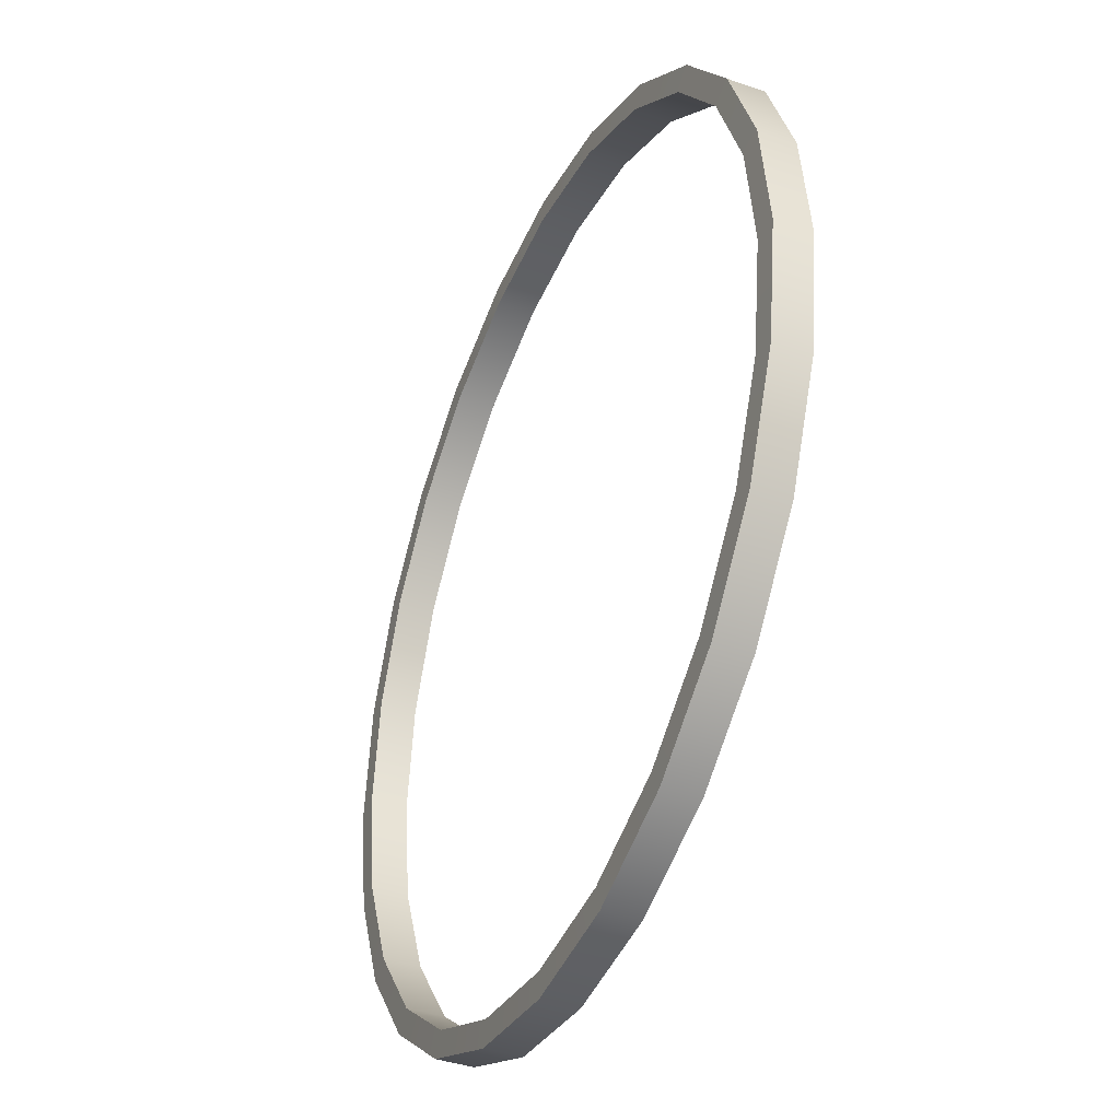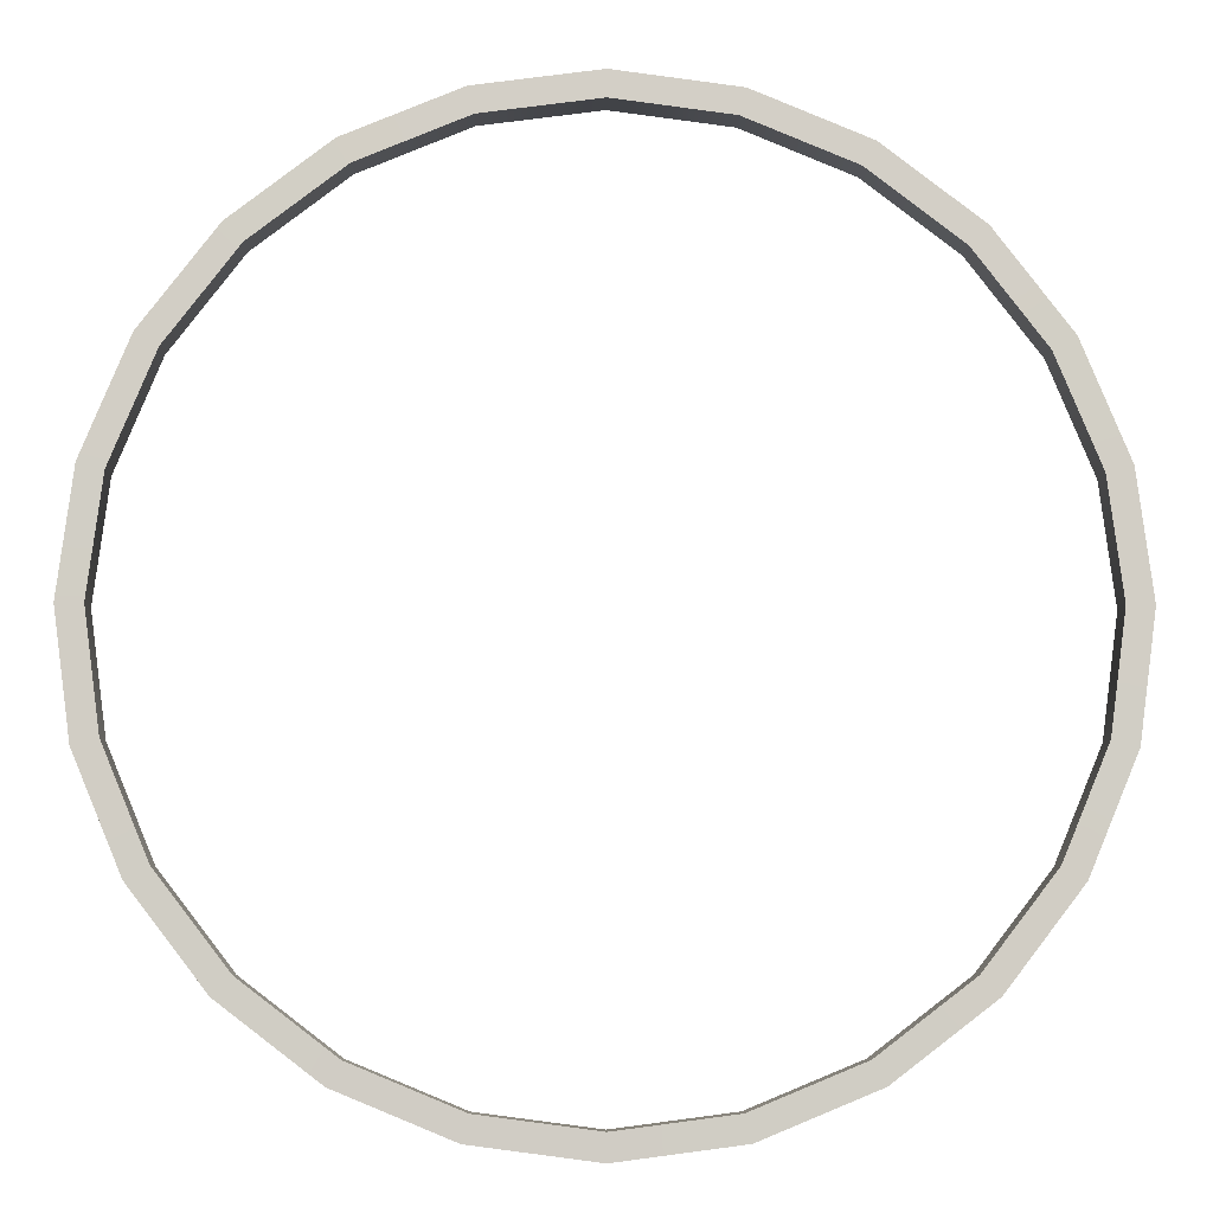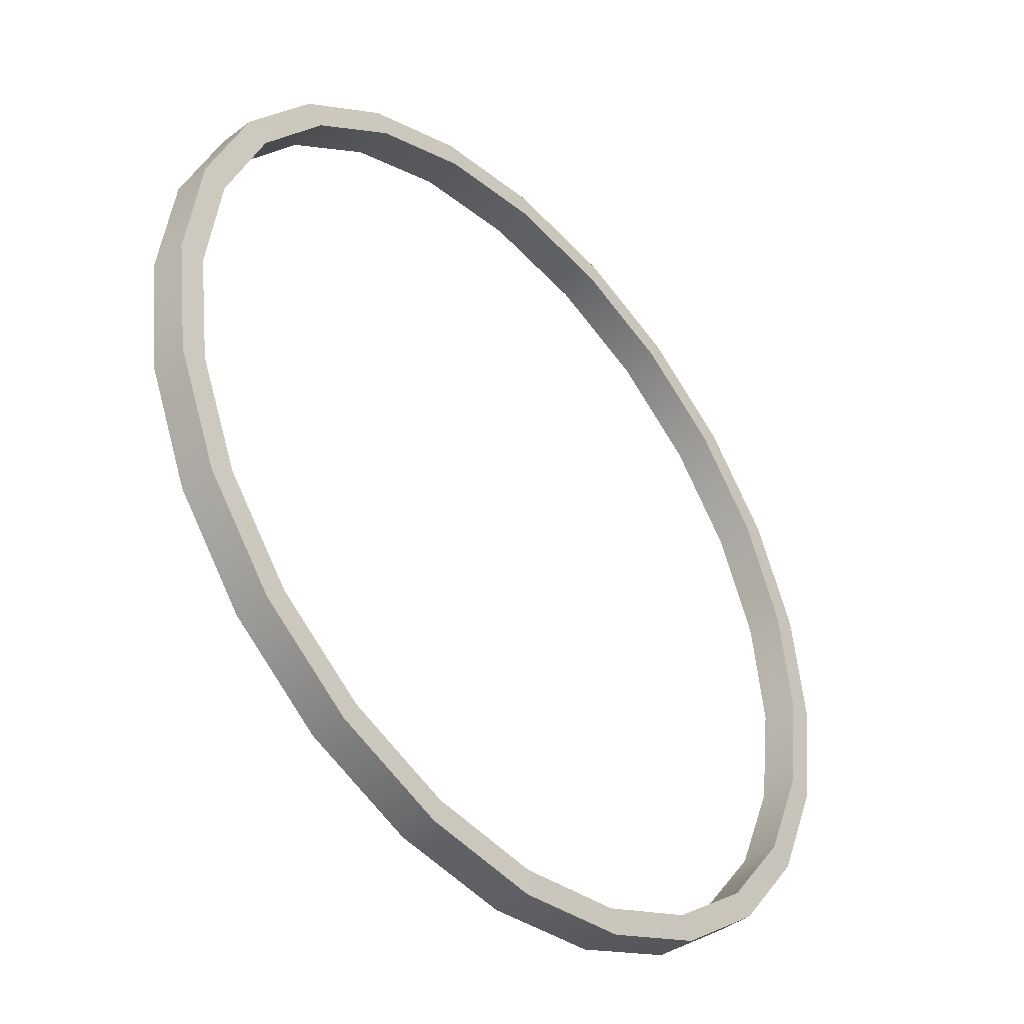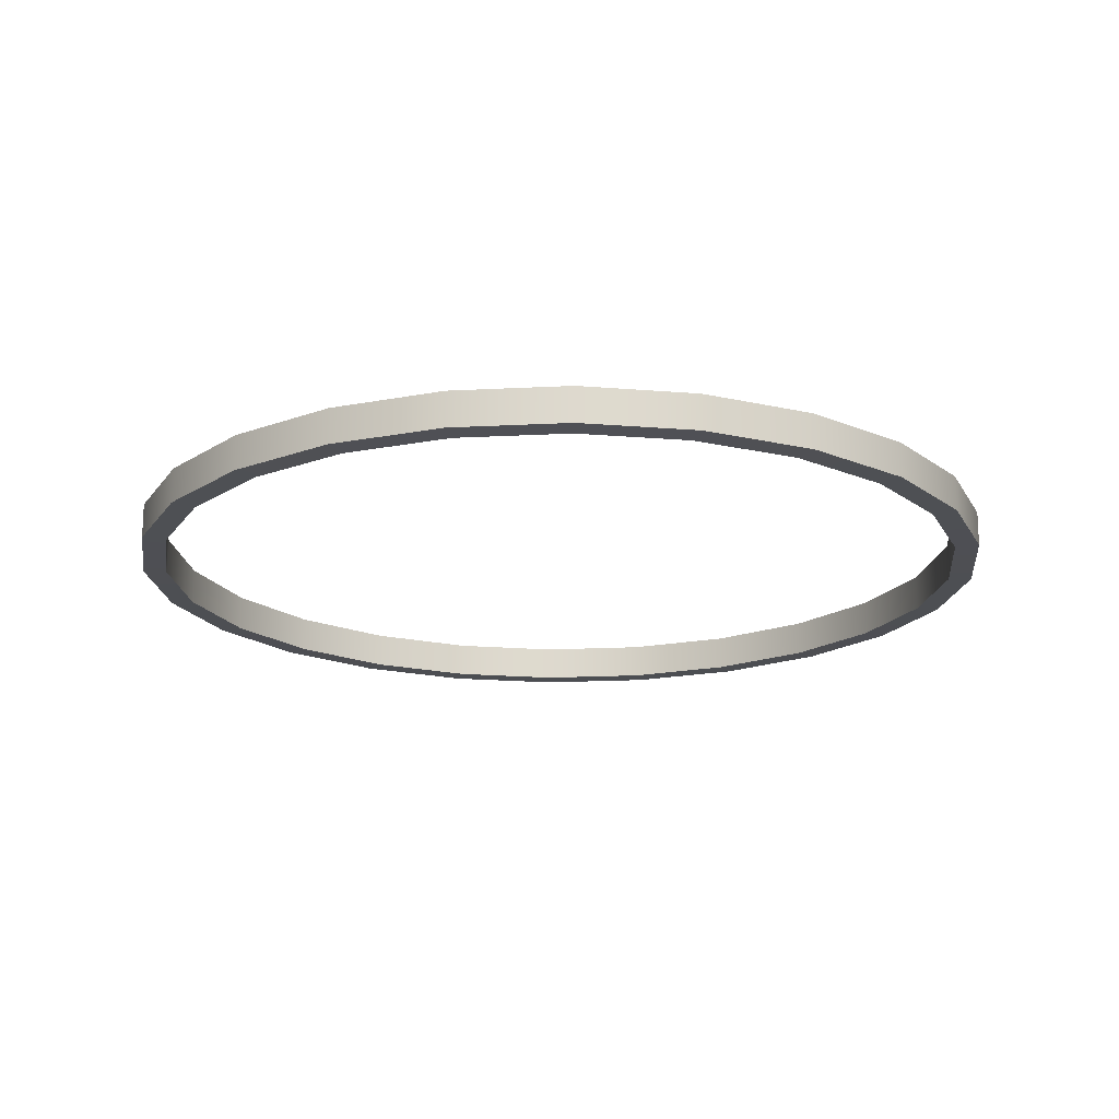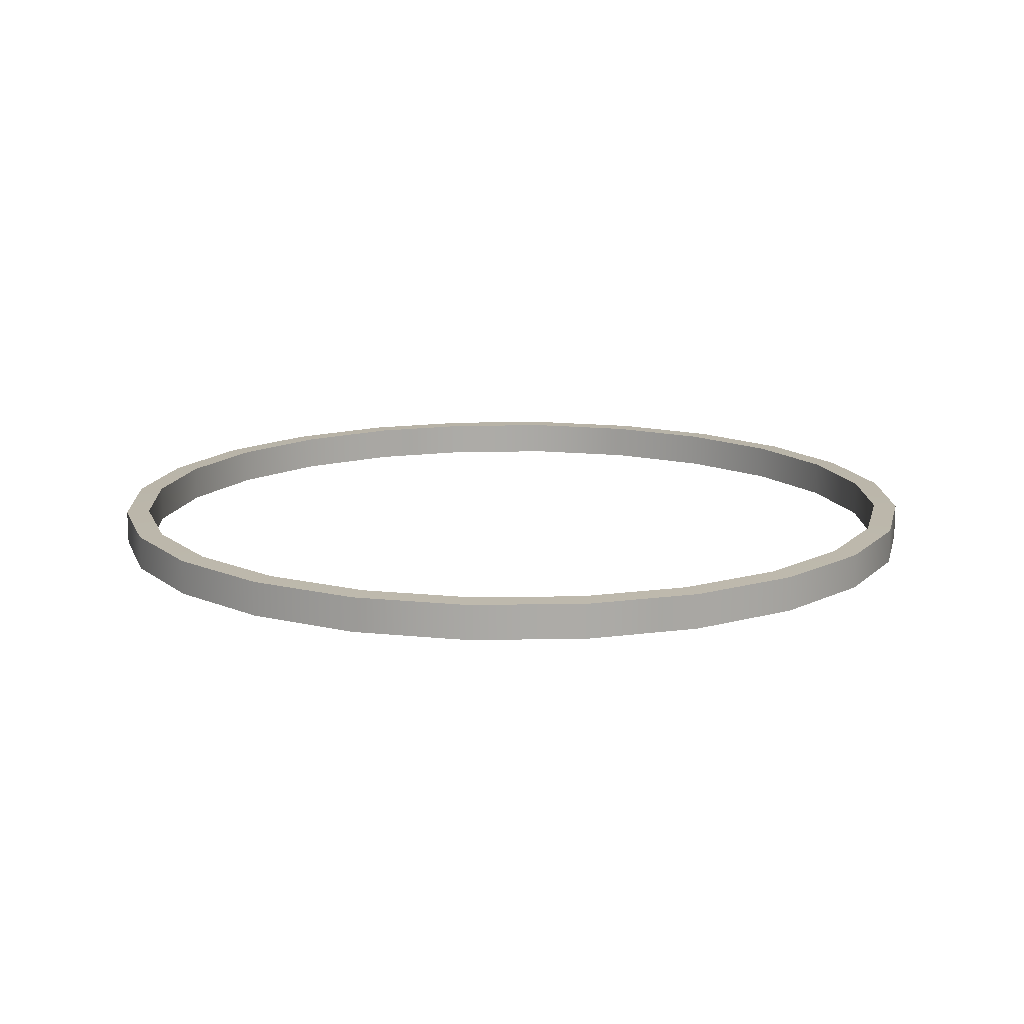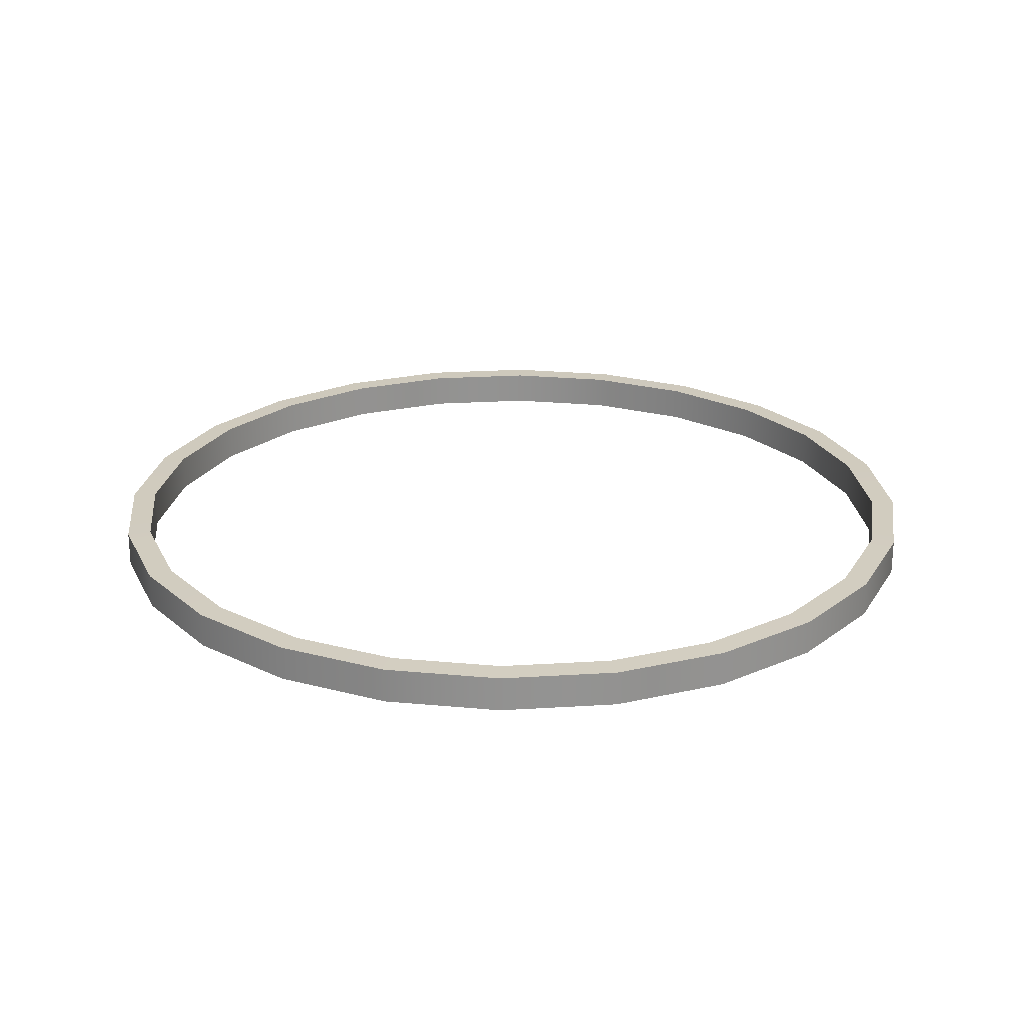
<metadata>
{"format":"obj","ext":"obj","renderer":"f3d","projection":"perspective","resolution":1024,"background":"white","views":[{"elev":-39.0,"azim":66.3,"up":"+Y"},{"elev":-7.0,"azim":-1.2,"up":"+Y"},{"elev":-42.2,"azim":132.1,"up":"+Y"},{"elev":-18.1,"azim":148.3,"up":"+Z"},{"elev":14.0,"azim":35.6,"up":"+Z"},{"elev":23.7,"azim":-118.5,"up":"+Z"}]}
</metadata>
<code>
o Cylinder_Cylinder.003
v 0 -2.304 0.09194
v 0 -2.304 -0.09194
v 0.5964 -2.226 0.09194
v 0.5964 -2.226 -0.09194
v 1.152 -1.996 0.09194
v 1.152 -1.996 -0.09194
v 1.629 -1.629 0.09194
v 1.629 -1.629 -0.09194
v 1.996 -1.152 0.09194
v 1.996 -1.152 -0.09194
v 2.226 -0.5964 0.09194
v 2.226 -0.5964 -0.09194
v 2.304 0 0.09194
v 2.304 -0 -0.09194
v 2.226 0.5964 0.09194
v 2.226 0.5964 -0.09194
v 1.996 1.152 0.09194
v 1.996 1.152 -0.09194
v 1.629 1.629 0.09194
v 1.629 1.629 -0.09194
v 1.152 1.996 0.09194
v 1.152 1.996 -0.09194
v 0.5964 2.226 0.09194
v 0.5964 2.226 -0.09194
v 0 2.304 0.09194
v 0 2.304 -0.09194
v -0.5964 2.226 0.09194
v -0.5964 2.226 -0.09194
v -1.152 1.996 0.09194
v -1.152 1.996 -0.09194
v -1.629 1.629 0.09194
v -1.629 1.629 -0.09194
v -1.996 1.152 0.09194
v -1.996 1.152 -0.09194
v -2.226 0.5964 0.09194
v -2.226 0.5964 -0.09194
v -2.304 0 0.09194
v -2.304 -0 -0.09194
v -2.226 -0.5964 0.09194
v -2.226 -0.5964 -0.09194
v -1.996 -1.152 0.09194
v -1.996 -1.152 -0.09194
v -1.629 -1.629 0.09194
v -1.629 -1.629 -0.09194
v -1.152 -1.996 0.09194
v -1.152 -1.996 -0.09194
v -0.5964 -2.226 0.09194
v -0.5964 -2.226 -0.09194
v -0.5634 -2.103 -0.09476
v 0.5634 -2.103 -0.09476
v 0 -2.177 -0.09476
v -2.103 -0.5634 -0.09476
v -1.539 -1.539 -0.09476
v -1.885 -1.088 -0.09476
v -2.103 0.5634 -0.09476
v -1.539 1.539 -0.09476
v -1.885 1.088 -0.09476
v -0.5634 2.103 -0.09476
v 0.5634 2.103 -0.09476
v 0 2.177 -0.09476
v 1.539 1.539 -0.09476
v 2.103 0.5634 -0.09476
v 1.885 1.088 -0.09476
v 1.539 -1.539 -0.09476
v 2.103 -0.5634 -0.09476
v 1.885 -1.088 -0.09476
v -1.088 -1.885 -0.09476
v -1.088 1.885 -0.09476
v 2.177 -0 -0.09476
v -2.177 -0 -0.09476
v 1.088 1.885 -0.09476
v 1.088 -1.885 -0.09476
v 0 -2.177 0.09476
v 1.088 -1.885 0.09476
v 0.5634 -2.103 0.09476
v 1.885 -1.088 0.09476
v 2.177 0 0.09476
v 2.103 -0.5634 0.09476
v 1.088 1.885 0.09476
v 1.885 1.088 0.09476
v 1.539 1.539 0.09476
v -1.088 1.885 0.09476
v 0 2.177 0.09476
v -0.5634 2.103 0.09476
v -2.177 0 0.09476
v -1.885 1.088 0.09476
v -2.103 0.5634 0.09476
v -1.885 -1.088 0.09476
v -1.088 -1.885 0.09476
v -1.539 -1.539 0.09476
v 1.539 -1.539 0.09476
v 0.5634 2.103 0.09476
v -2.103 -0.5634 0.09476
v -1.539 1.539 0.09476
v 2.103 0.5634 0.09476
v -0.5634 -2.103 0.09476
f 2 3 1
f 4 5 3
f 6 7 5
f 8 9 7
f 10 11 9
f 12 13 11
f 14 15 13
f 16 17 15
f 18 19 17
f 20 21 19
f 22 23 21
f 24 25 23
f 26 27 25
f 28 29 27
f 30 31 29
f 32 33 31
f 34 35 33
f 36 37 35
f 38 39 37
f 40 41 39
f 42 43 41
f 44 45 43
f 12 65 69
f 36 55 70
f 46 47 45
f 48 1 47
f 33 86 94
f 9 76 91
f 50 73 75
f 72 75 74
f 64 74 91
f 64 76 66
f 66 78 65
f 65 77 69
f 69 95 62
f 62 80 63
f 63 81 61
f 61 79 71
f 71 92 59
f 59 83 60
f 60 84 58
f 58 82 68
f 68 94 56
f 57 94 86
f 55 86 87
f 70 87 85
f 52 85 93
f 54 93 88
f 53 88 90
f 67 90 89
f 49 89 96
f 51 96 73
f 2 4 3
f 4 6 5
f 6 8 7
f 8 10 9
f 10 12 11
f 12 14 13
f 14 16 15
f 16 18 17
f 18 20 19
f 20 22 21
f 22 24 23
f 24 26 25
f 26 28 27
f 28 30 29
f 30 32 31
f 32 34 33
f 34 36 35
f 36 38 37
f 38 40 39
f 40 42 41
f 42 44 43
f 44 46 45
f 61 71 22
f 22 20 61
f 20 18 63
f 61 20 63
f 18 16 62
f 16 14 69
f 18 62 63
f 14 12 69
f 12 10 65
f 10 8 66
f 8 6 64
f 6 72 64
f 8 64 66
f 10 66 65
f 62 16 69
f 50 72 6
f 6 4 50
f 4 2 51
f 50 4 51
f 2 48 49
f 48 46 67
f 49 48 67
f 46 44 53
f 44 42 54
f 53 44 54
f 42 40 52
f 40 38 70
f 52 40 70
f 38 36 70
f 36 34 55
f 34 32 57
f 32 30 56
f 30 28 68
f 28 26 58
f 26 24 60
f 24 22 59
f 22 71 59
f 24 59 60
f 26 60 58
f 49 51 2
f 28 58 68
f 53 67 46
f 30 68 56
f 32 56 57
f 34 57 55
f 52 54 42
f 46 48 47
f 48 2 1
f 95 15 80
f 15 17 80
f 17 19 81
f 19 21 79
f 81 19 79
f 21 23 92
f 23 25 83
f 92 23 83
f 25 27 84
f 27 29 82
f 84 27 82
f 29 31 94
f 31 33 94
f 33 35 86
f 35 37 87
f 37 39 85
f 39 41 93
f 41 43 88
f 43 45 90
f 45 47 89
f 47 96 89
f 81 80 17
f 45 89 90
f 43 90 88
f 41 88 93
f 92 79 21
f 39 93 85
f 84 83 25
f 37 85 87
f 35 87 86
f 94 82 29
f 73 96 47
f 47 1 73
f 1 3 75
f 73 1 75
f 3 5 74
f 5 7 91
f 3 74 75
f 7 9 91
f 9 11 76
f 11 13 78
f 13 15 77
f 15 95 77
f 13 77 78
f 11 78 76
f 74 5 91
f 50 51 73
f 72 50 75
f 64 72 74
f 64 91 76
f 66 76 78
f 65 78 77
f 69 77 95
f 62 95 80
f 63 80 81
f 61 81 79
f 71 79 92
f 59 92 83
f 60 83 84
f 58 84 82
f 68 82 94
f 57 56 94
f 55 57 86
f 70 55 87
f 52 70 85
f 54 52 93
f 53 54 88
f 67 53 90
f 49 67 89
f 51 49 96

</code>
